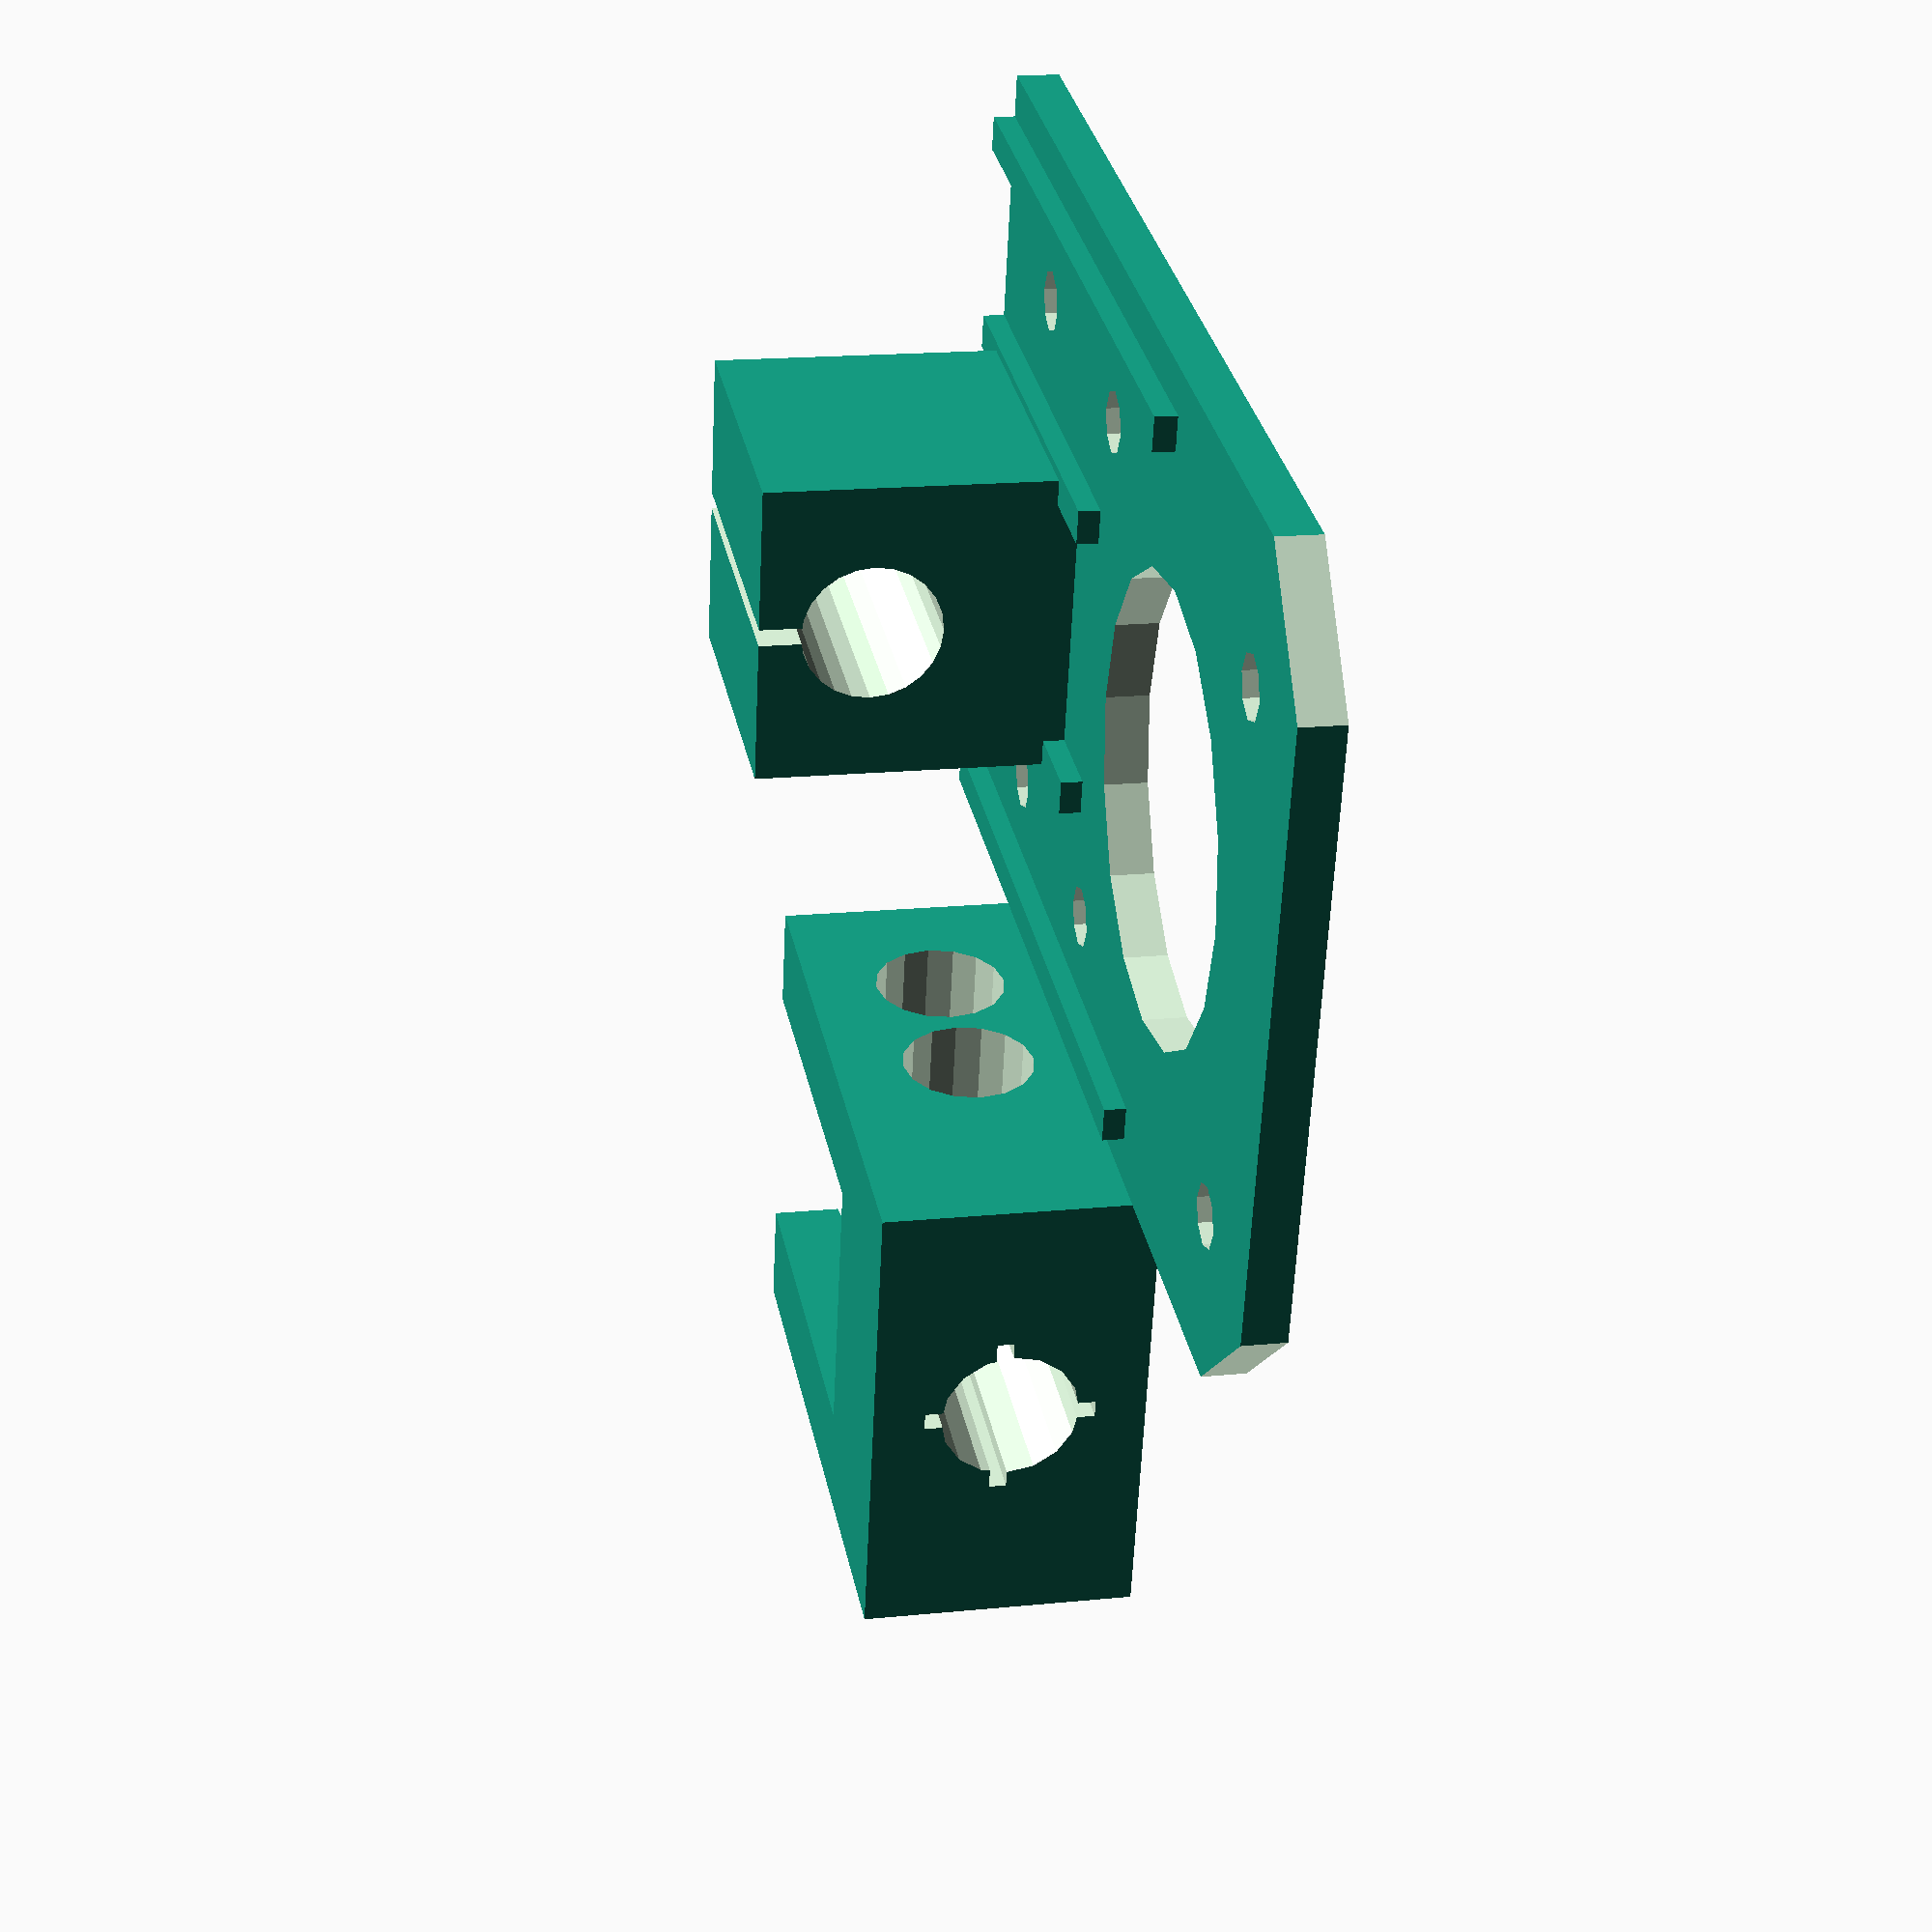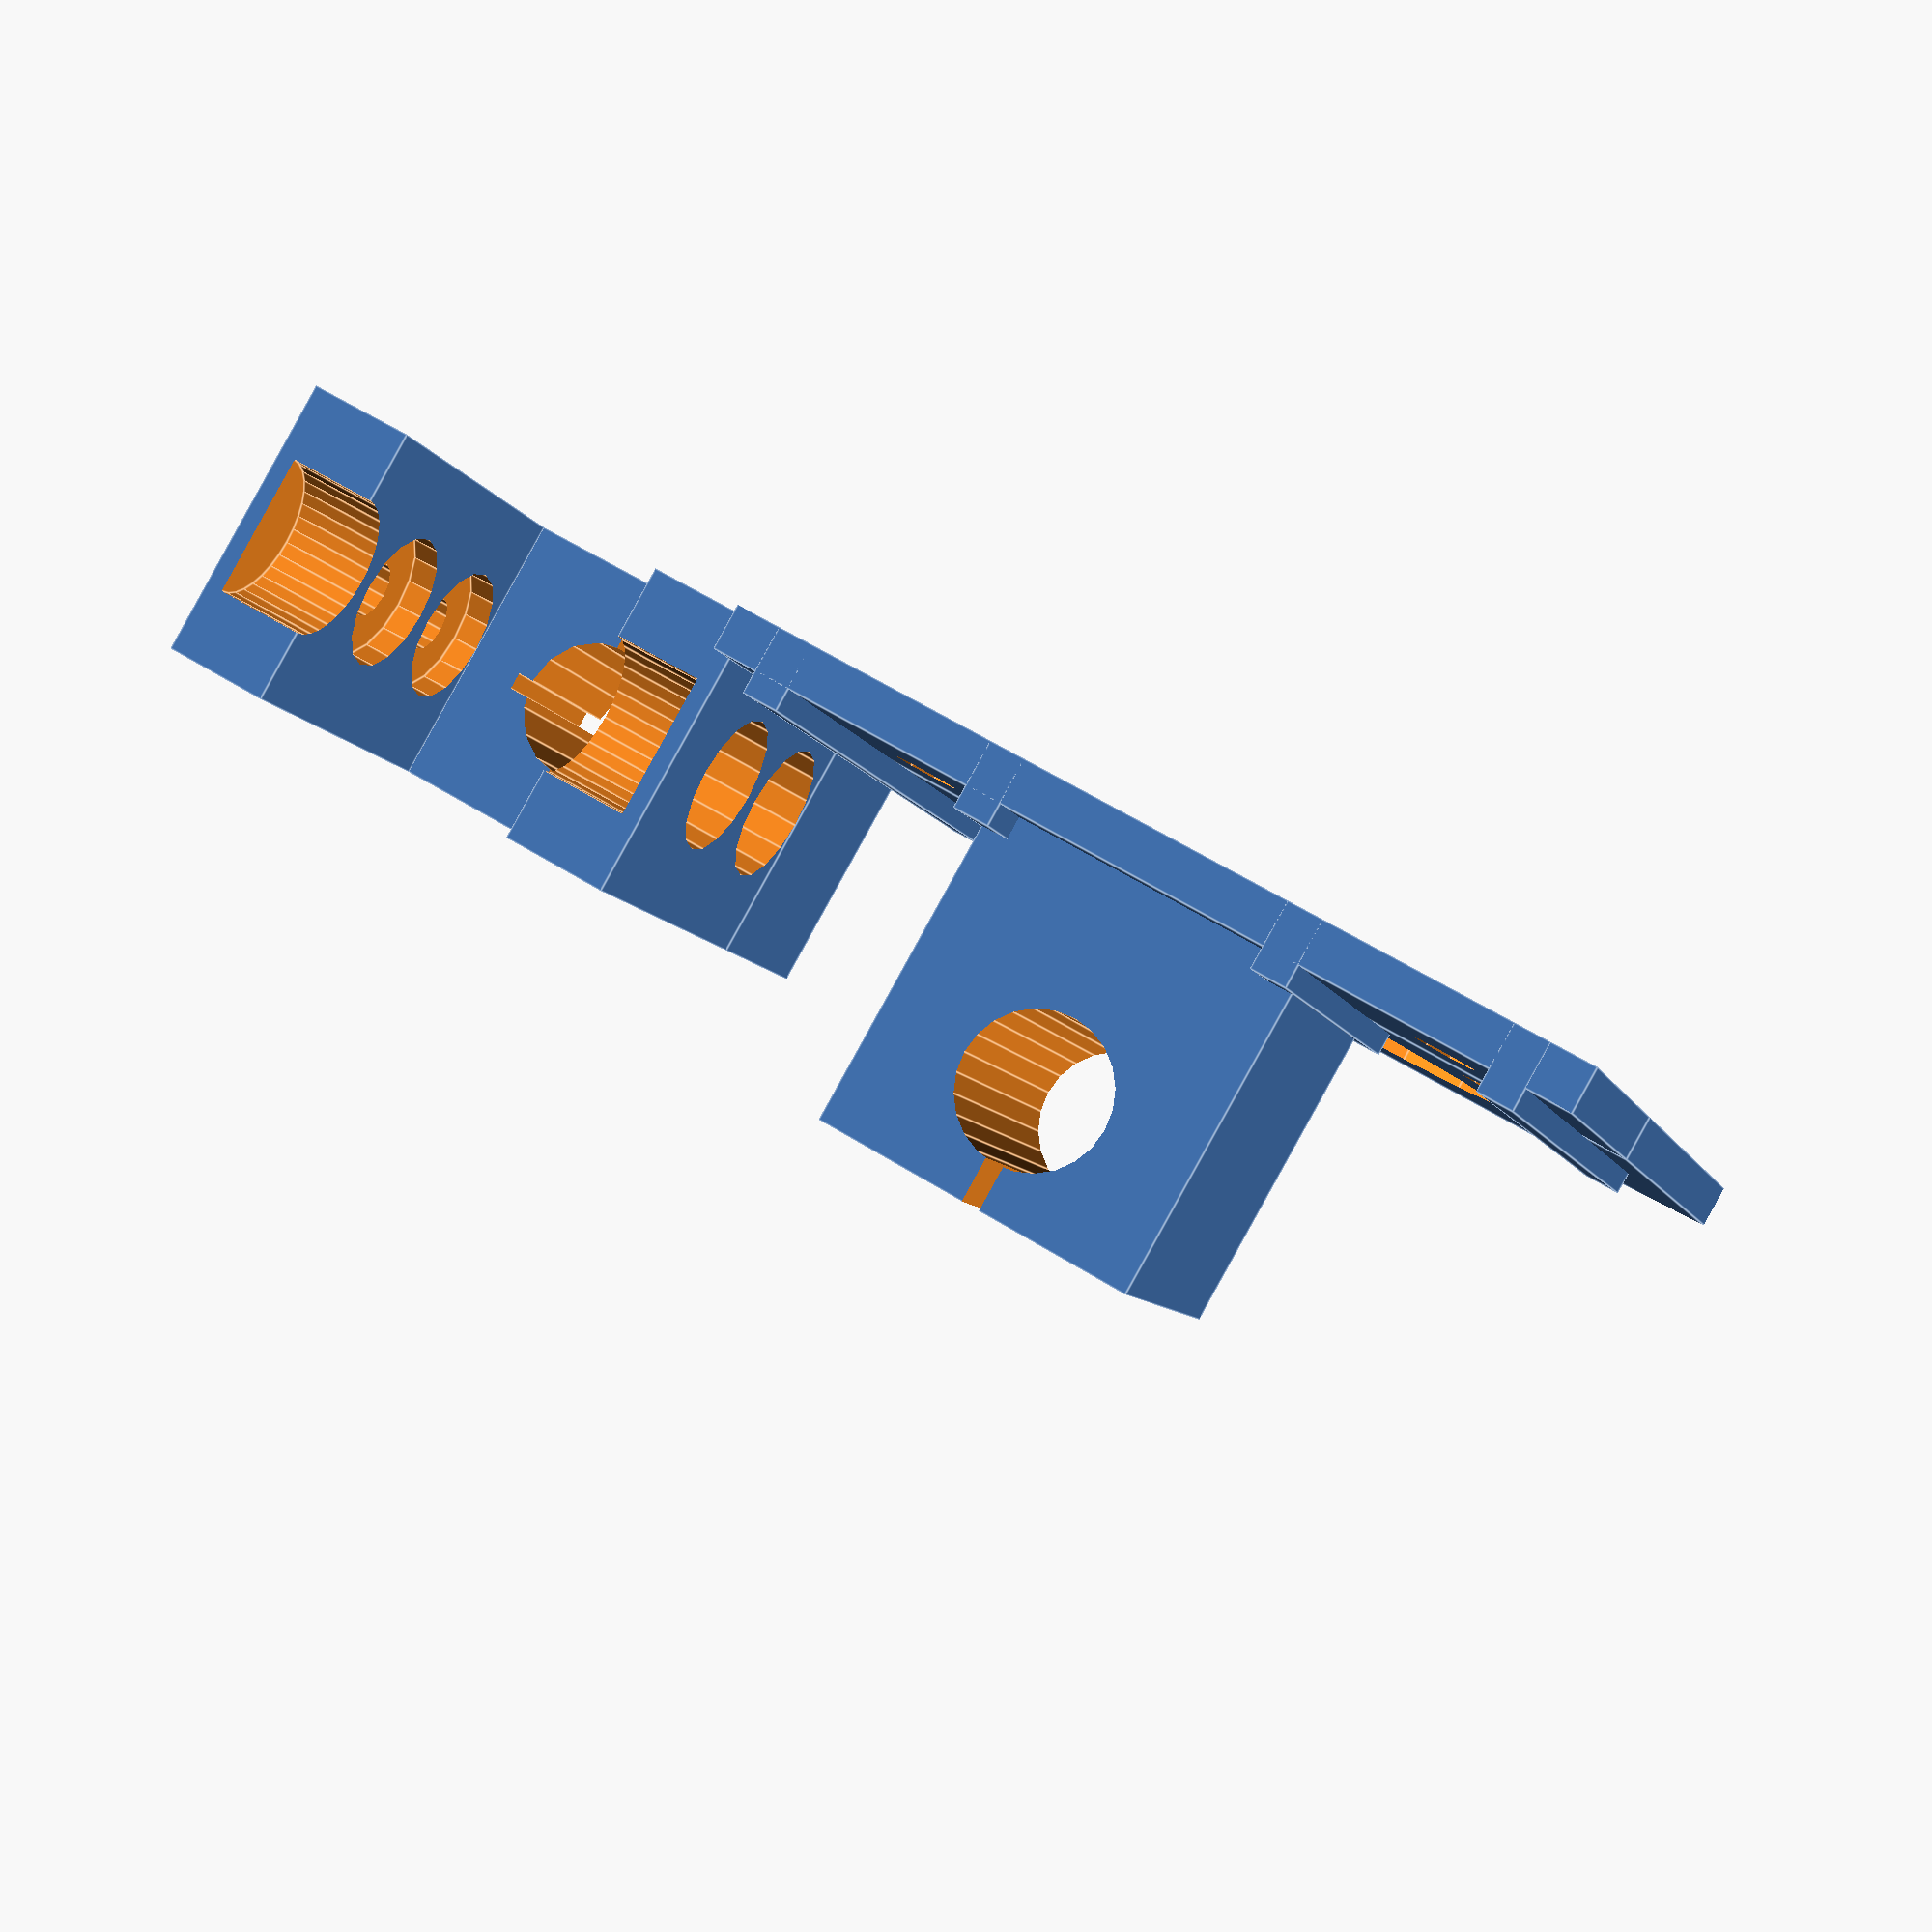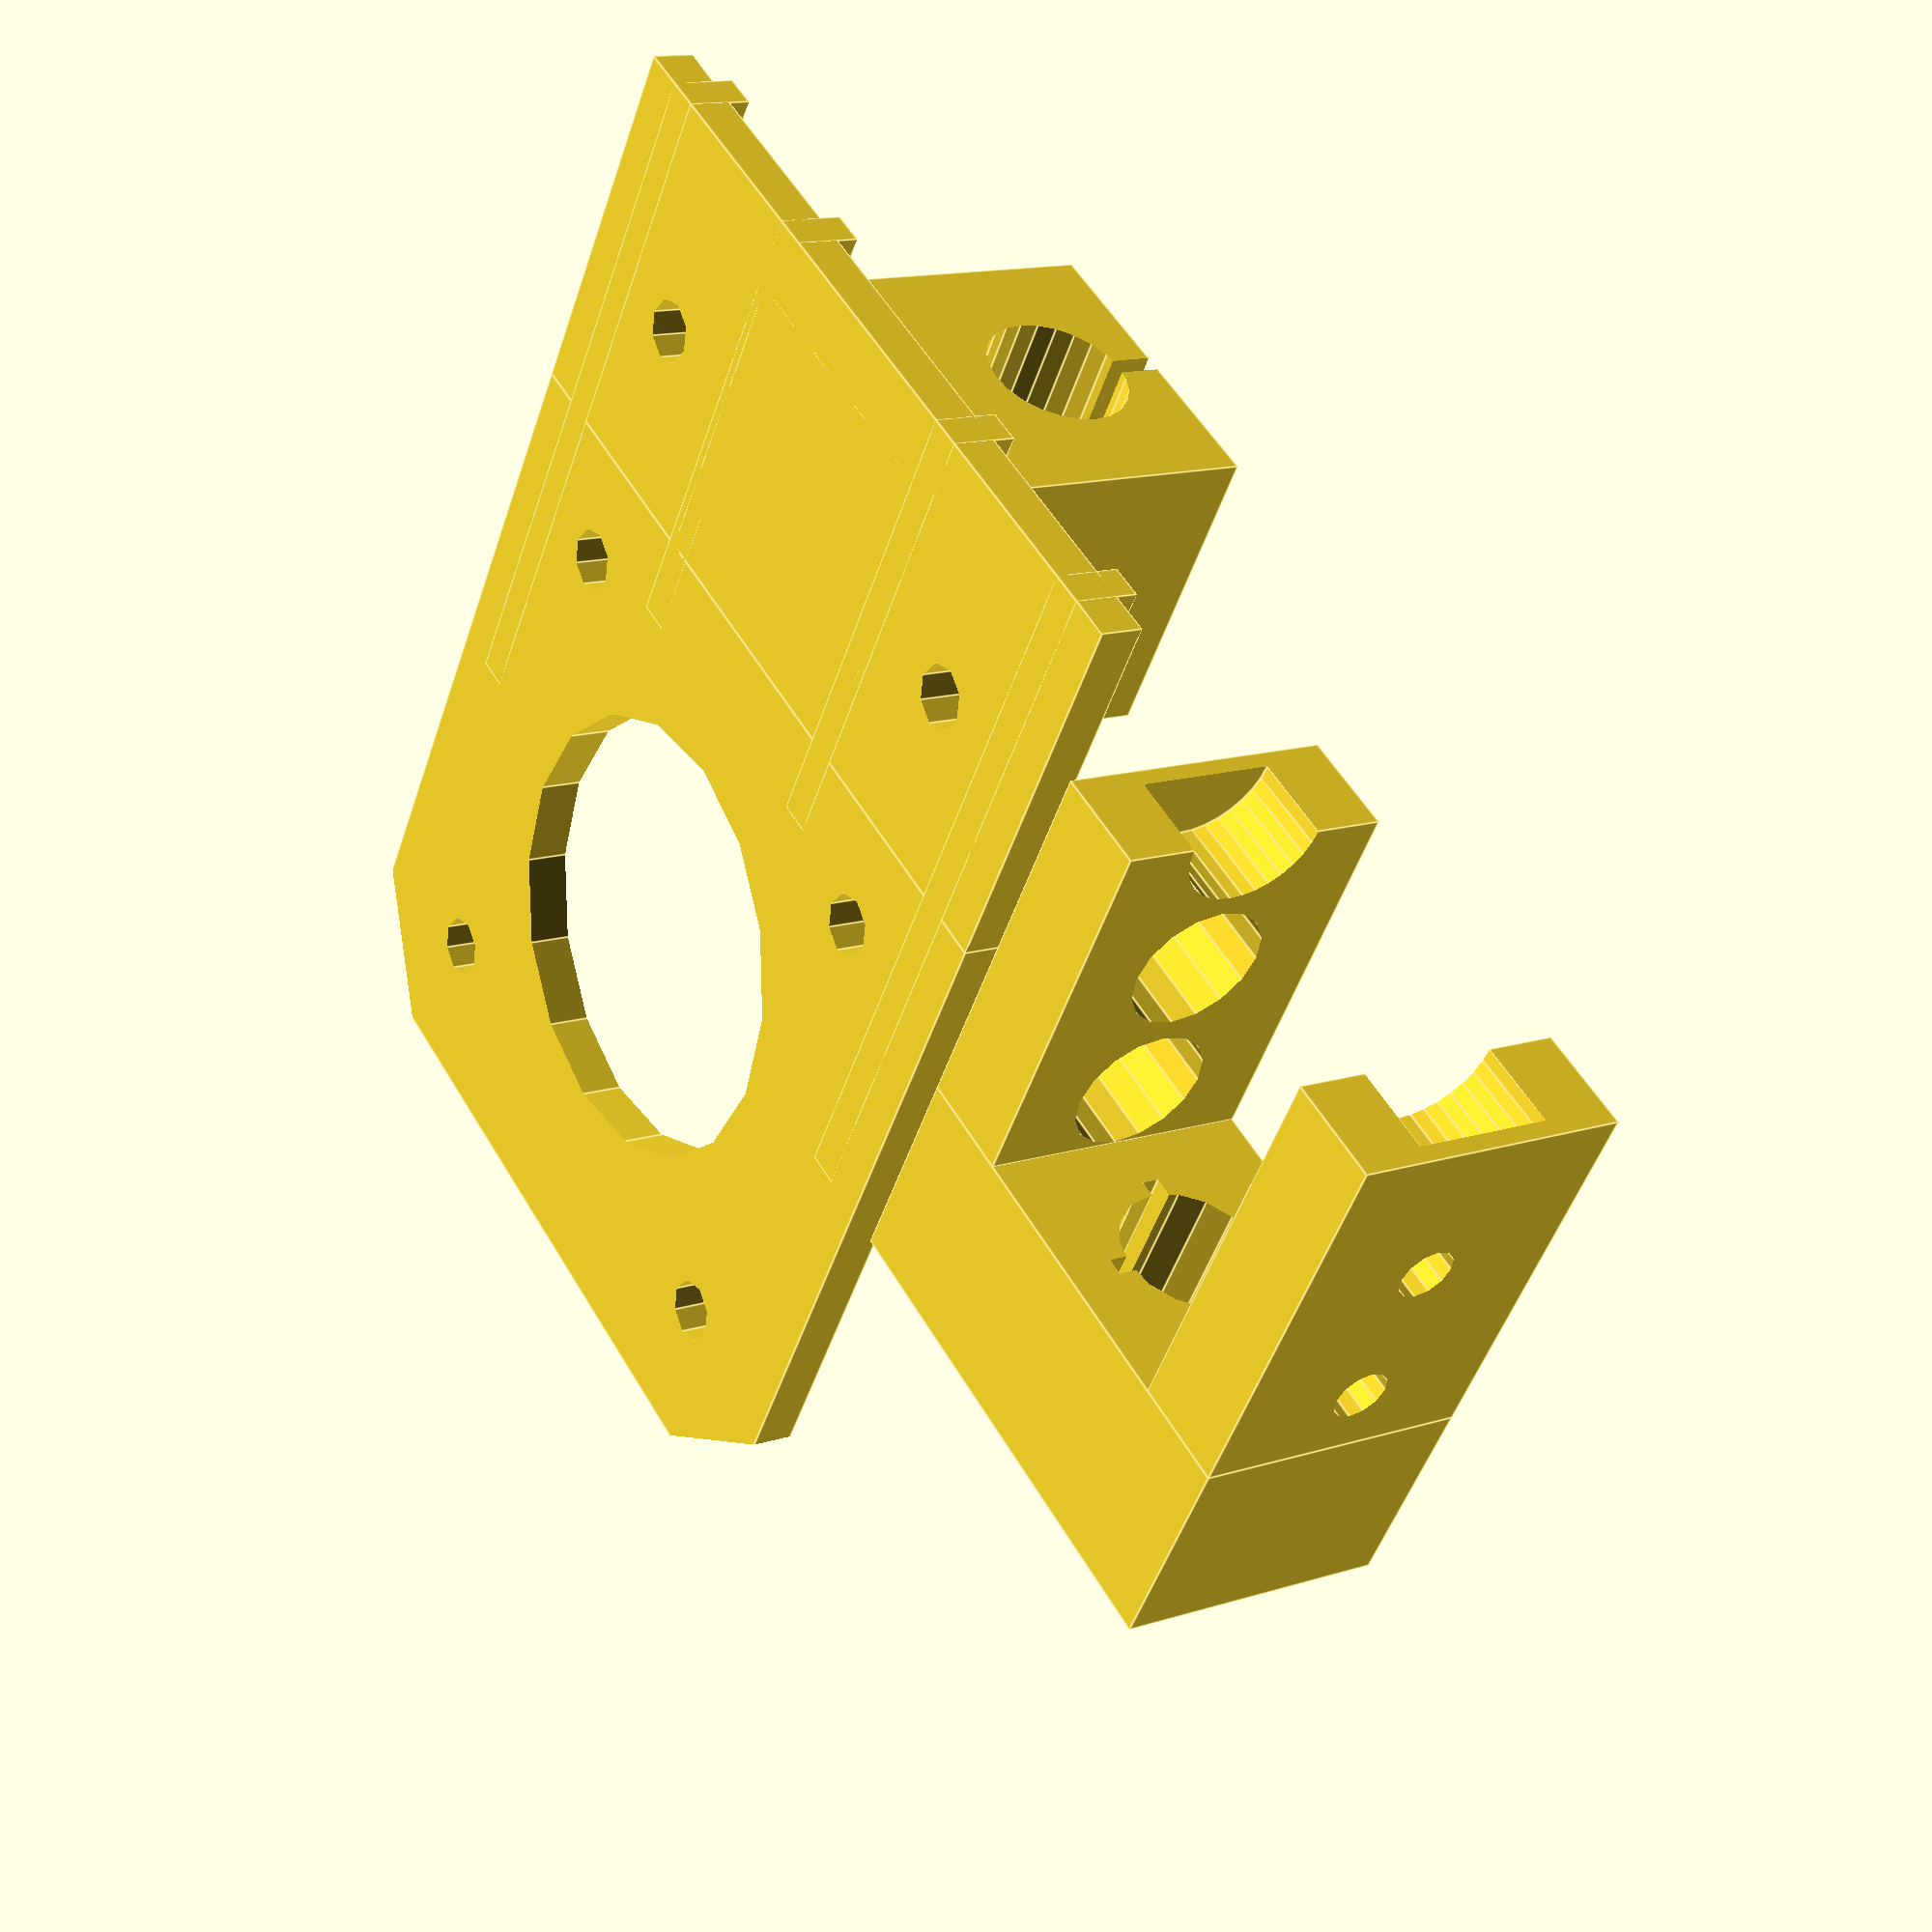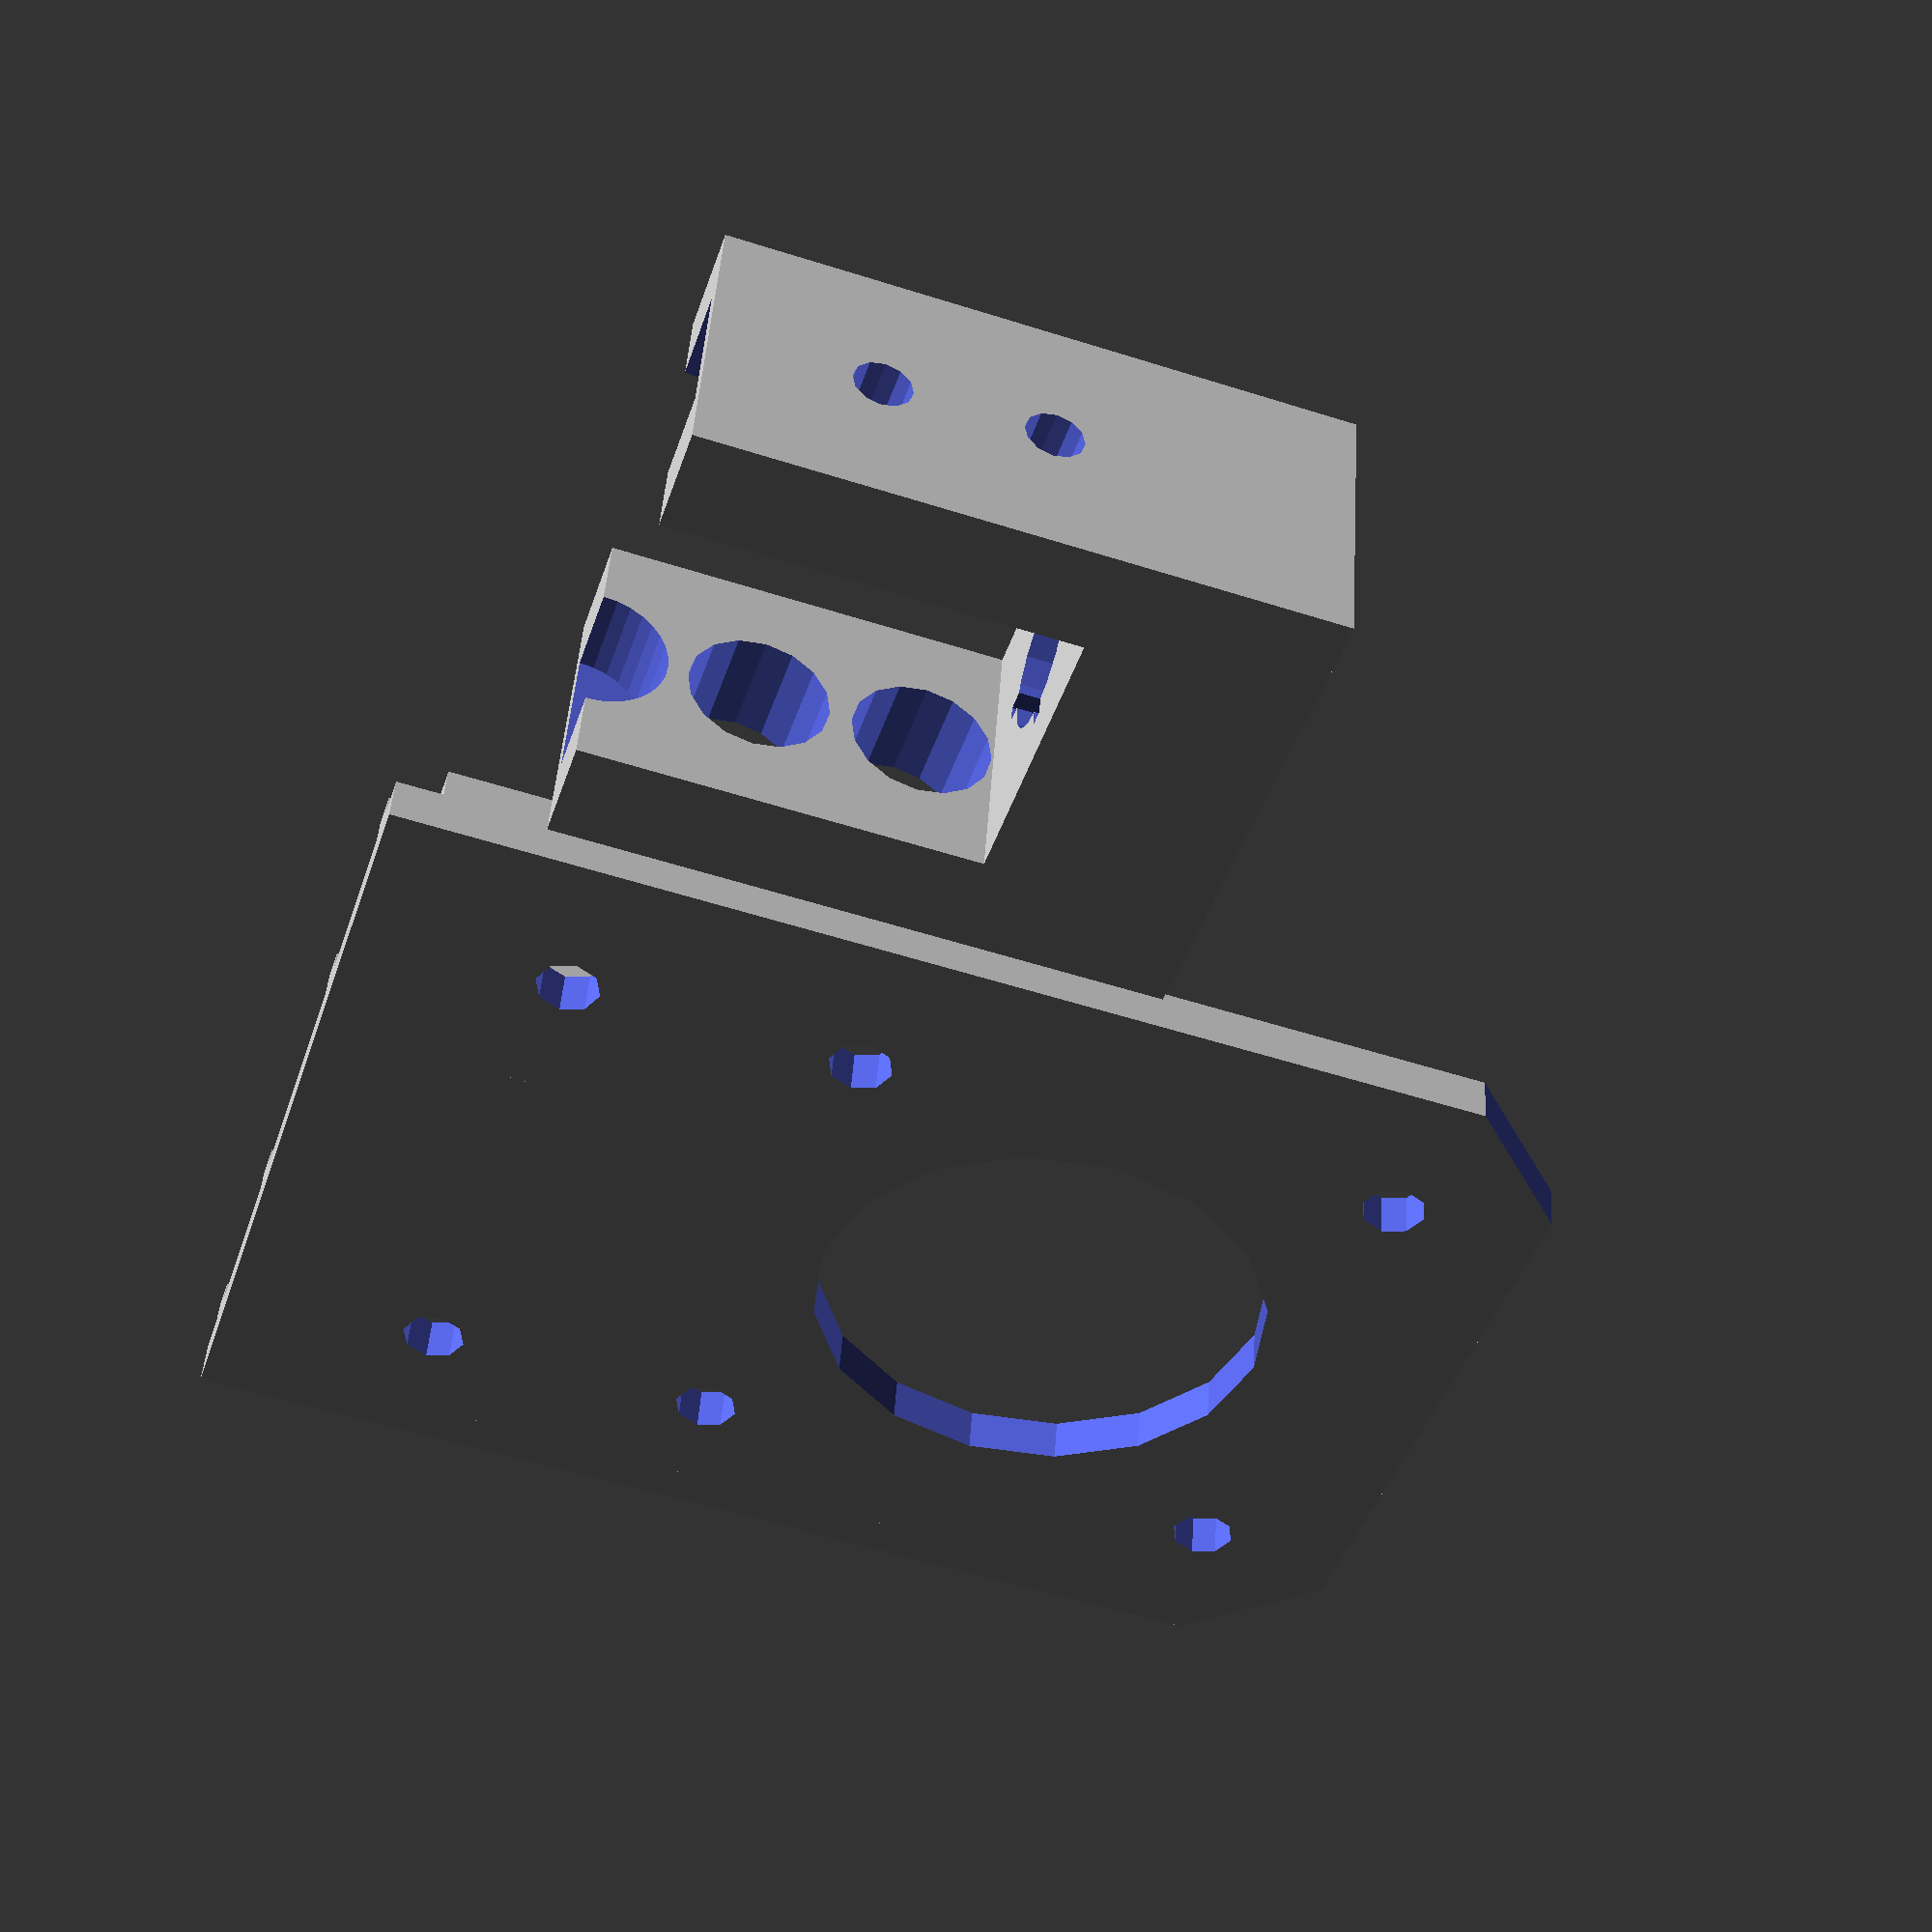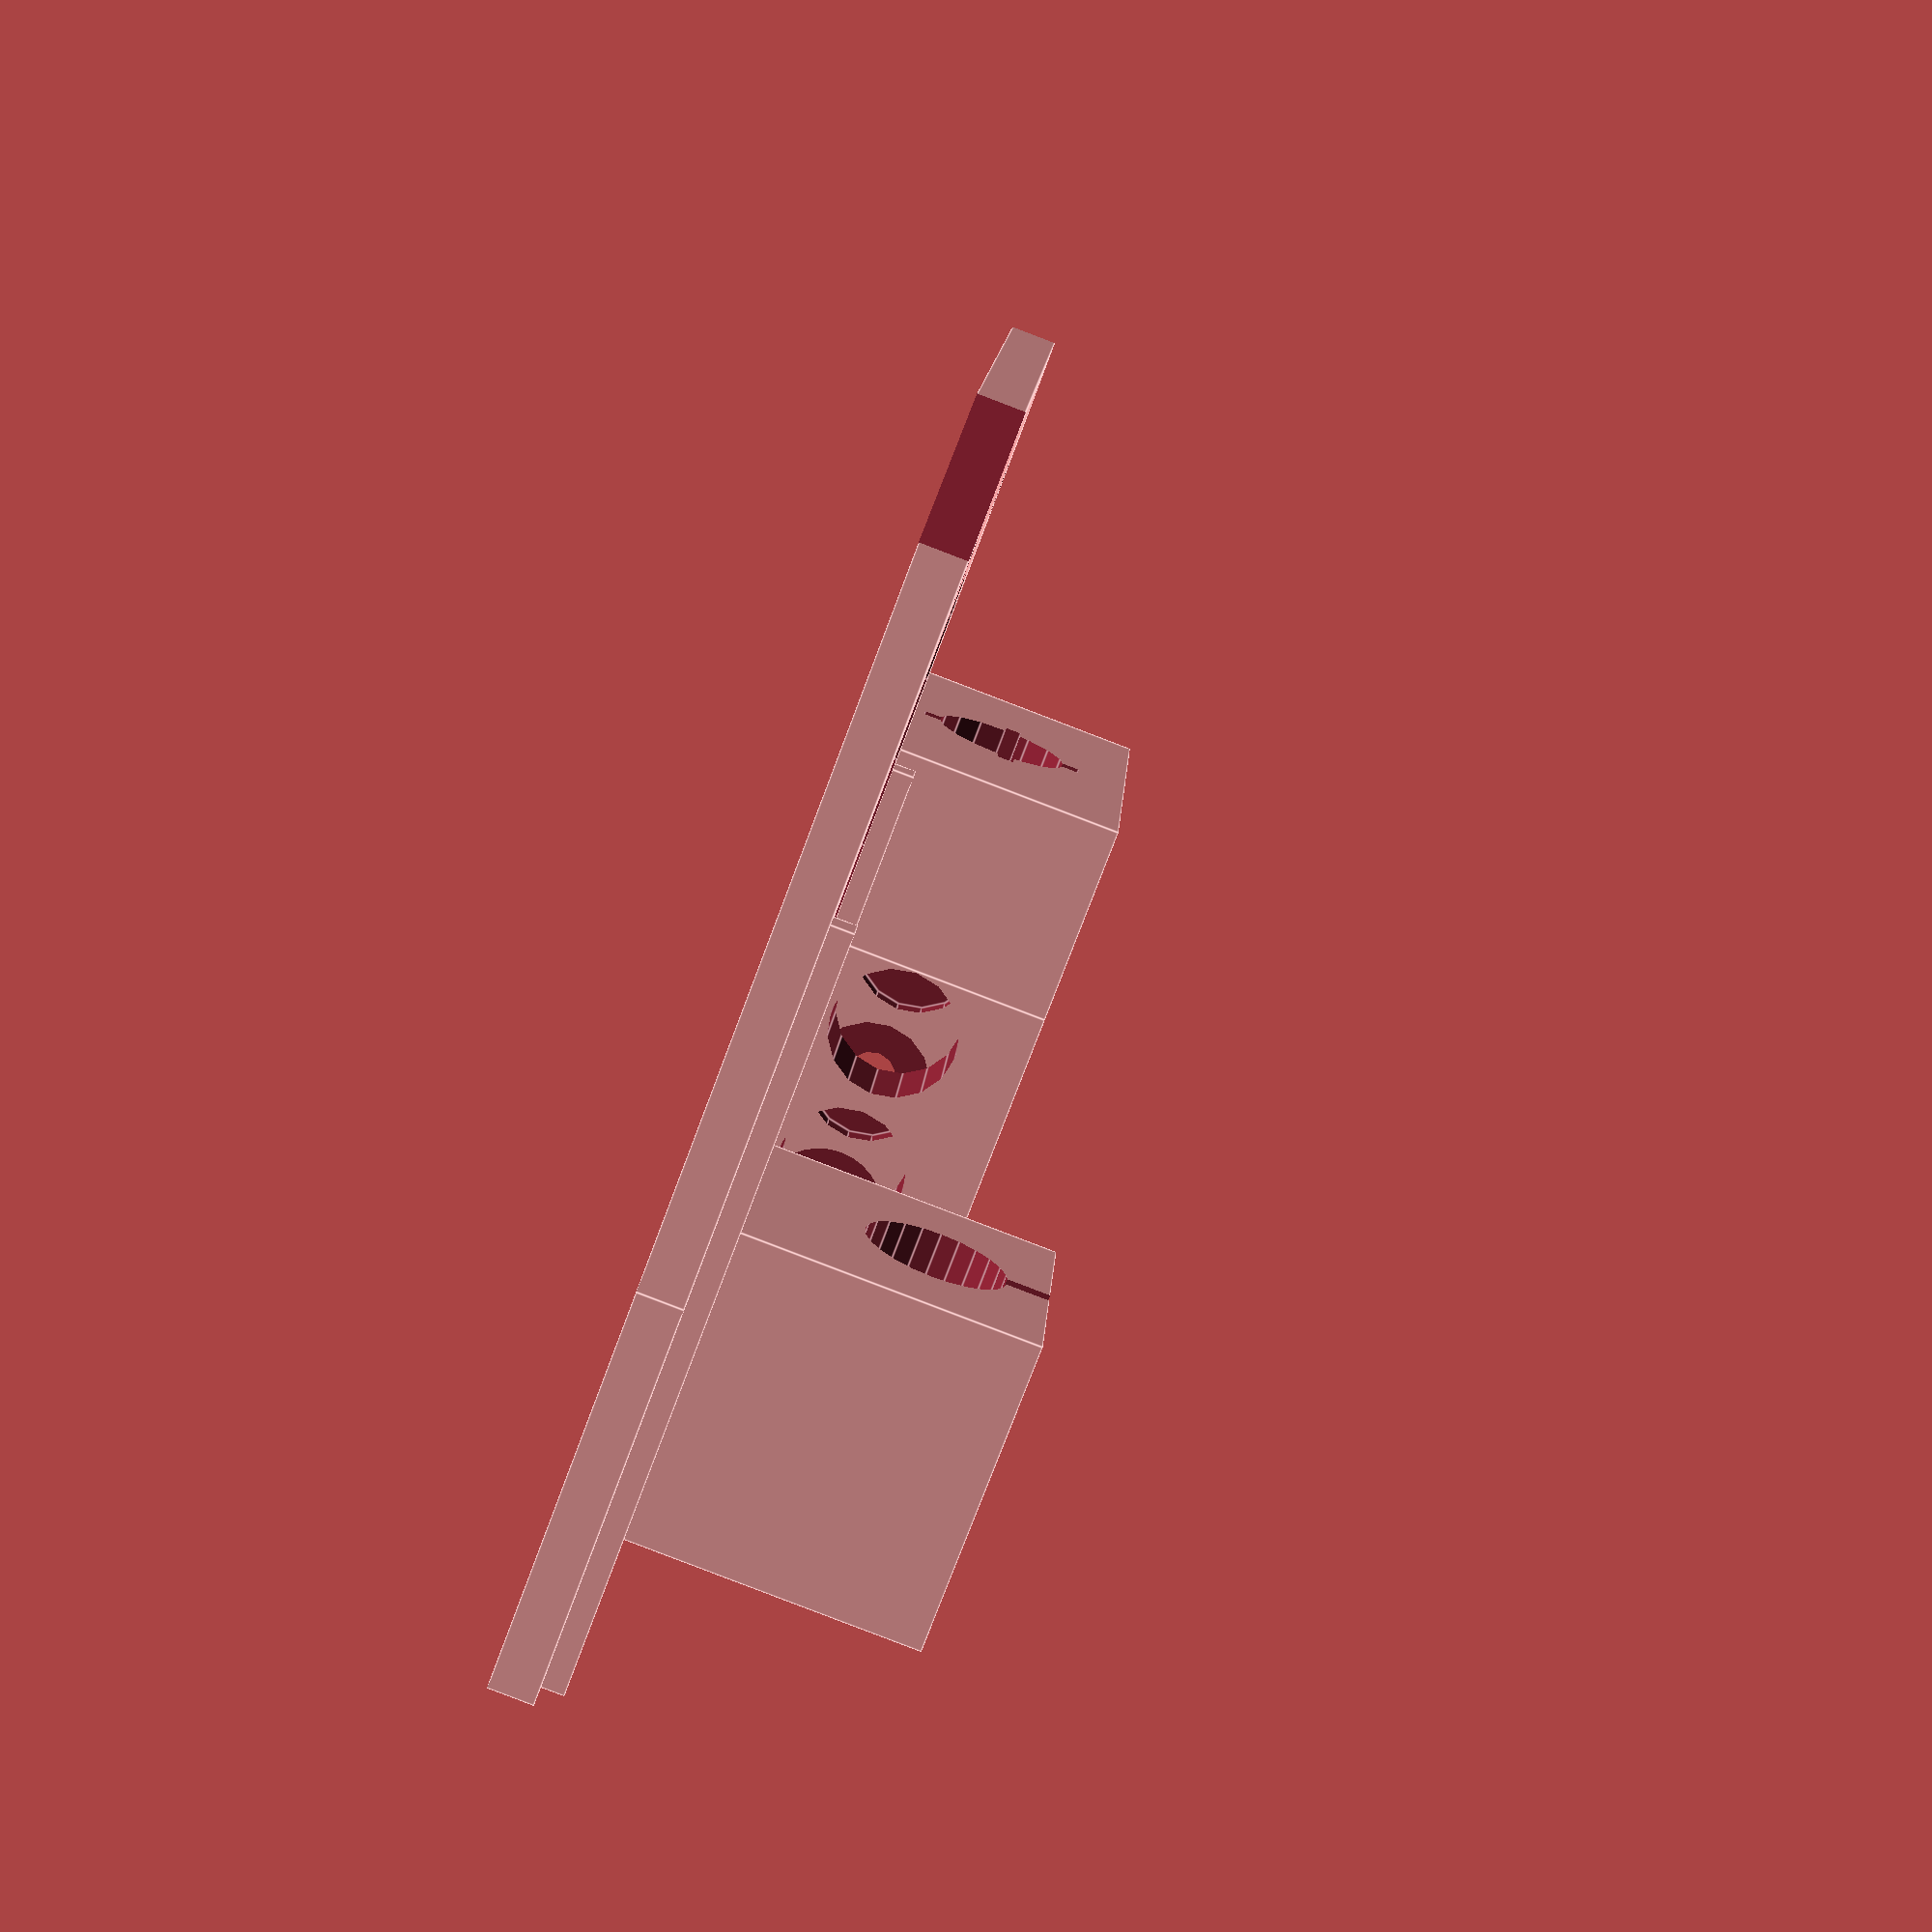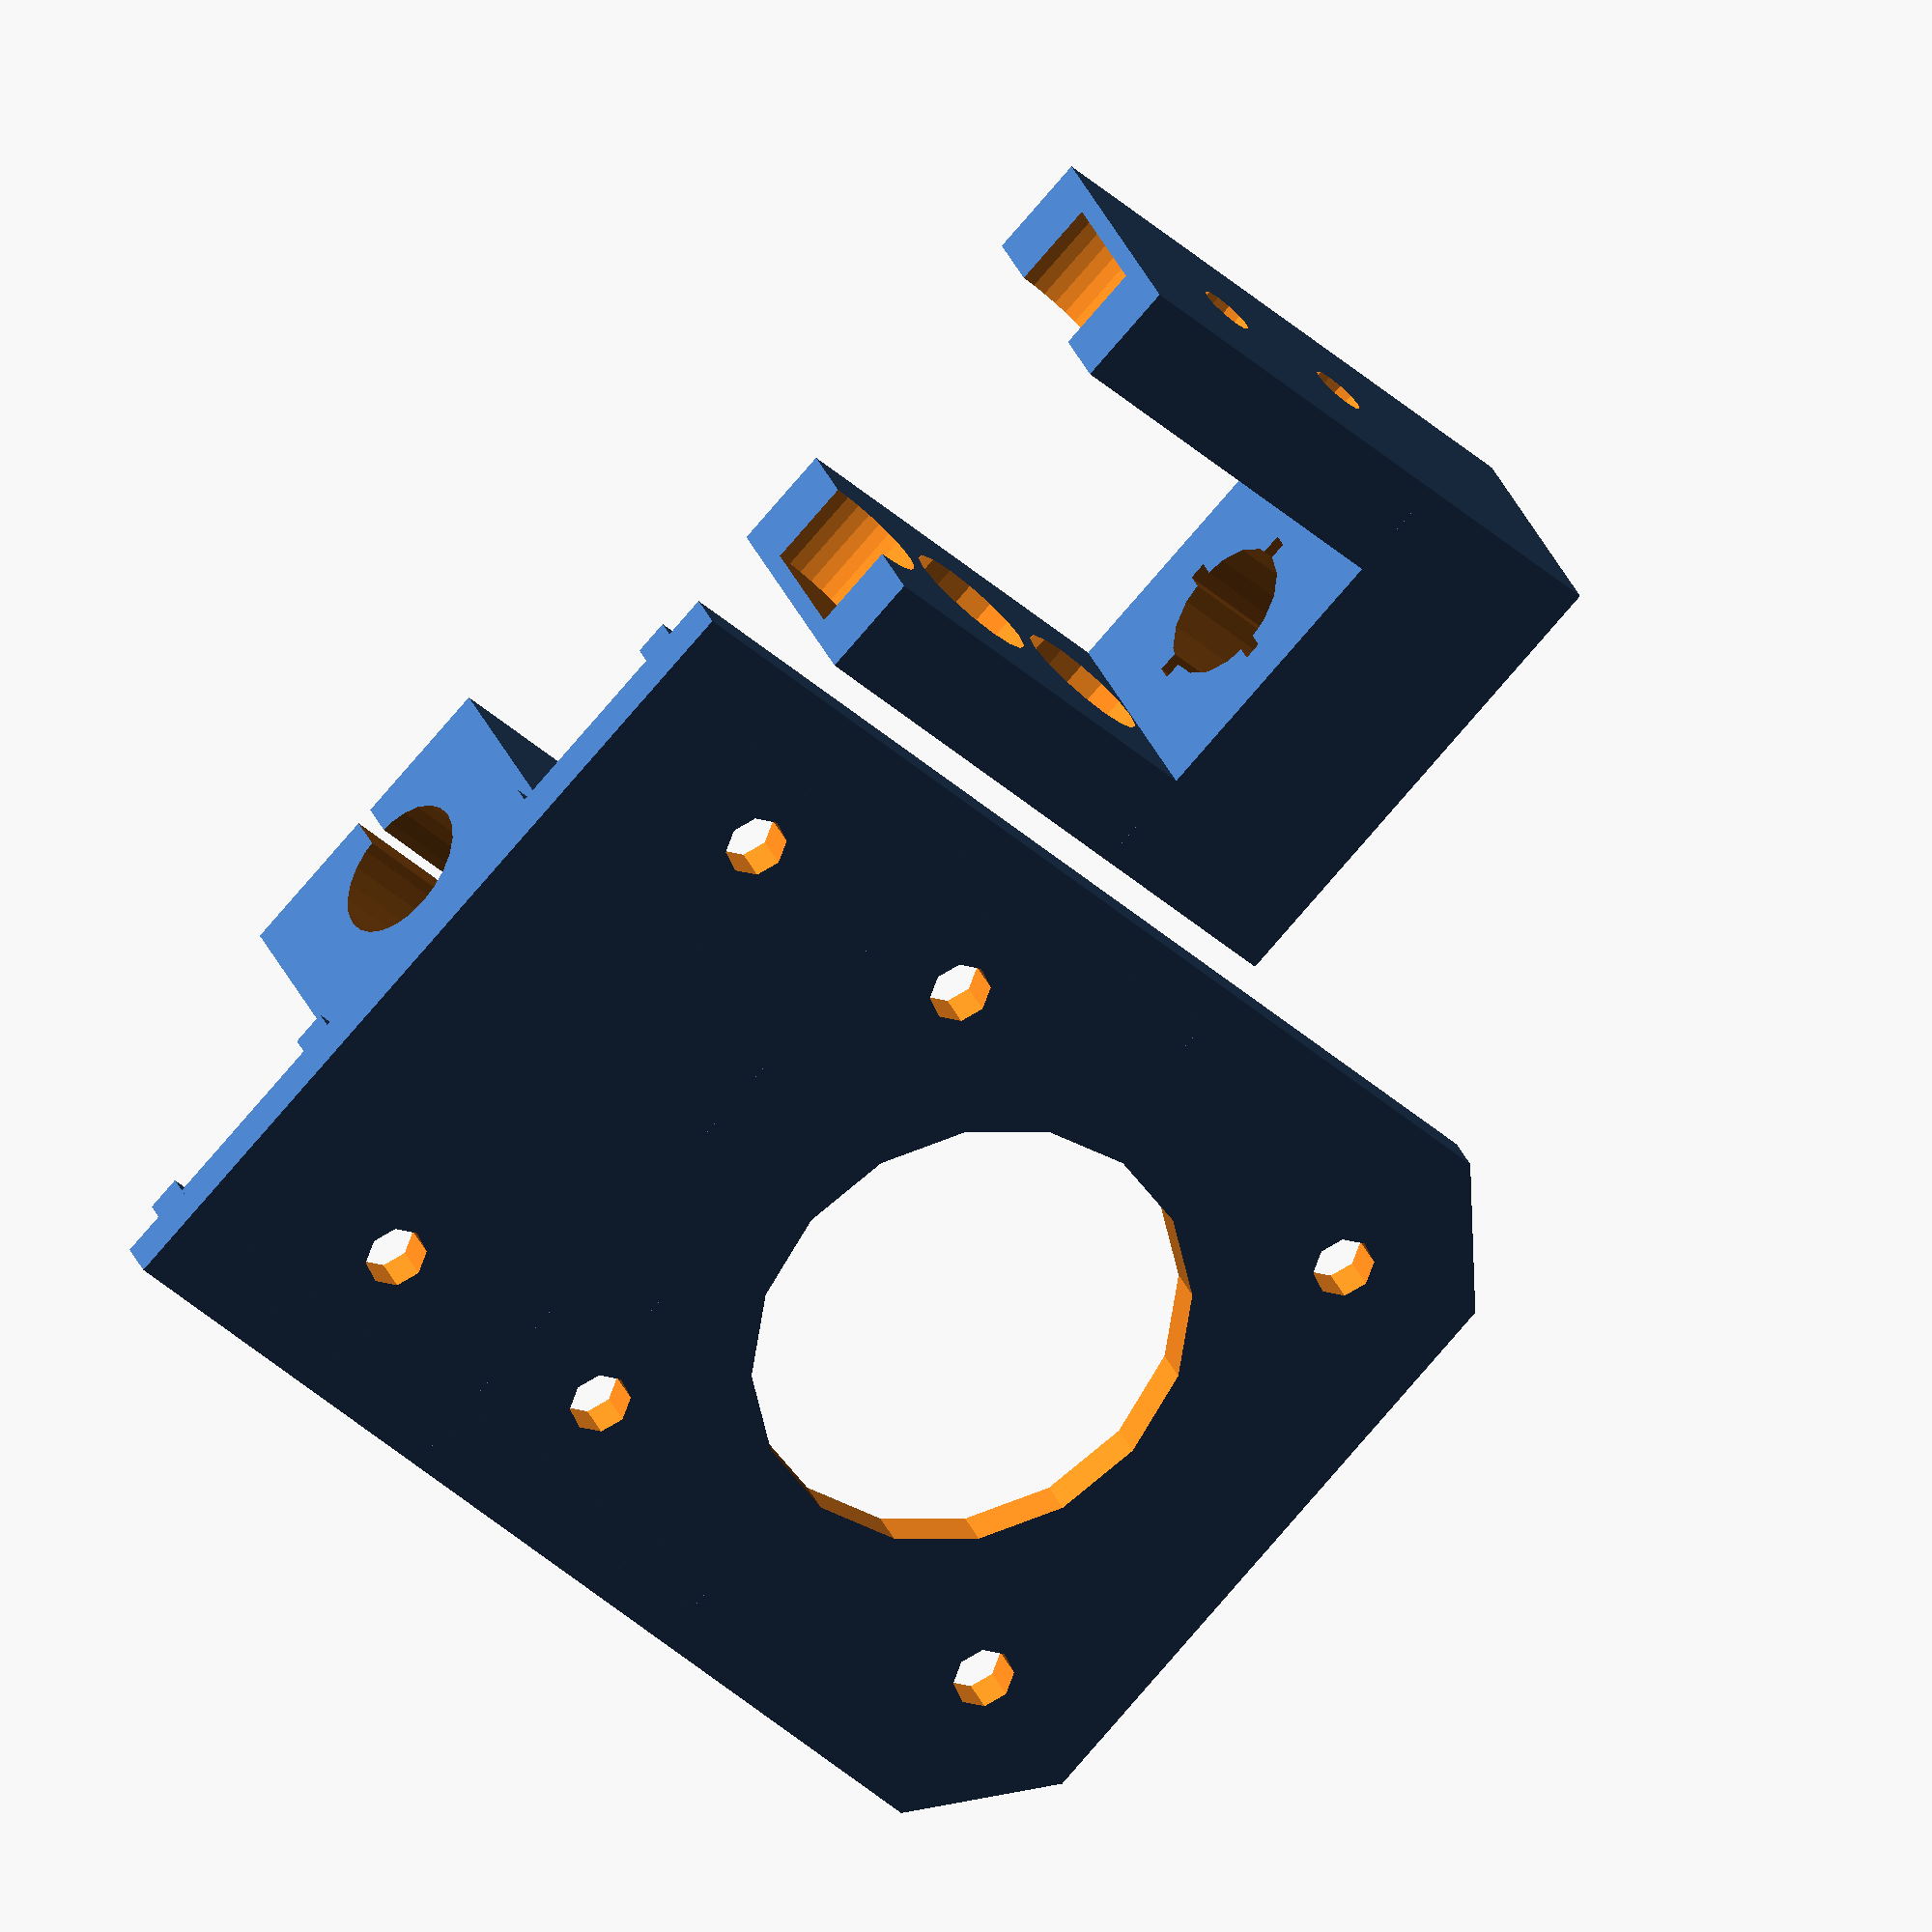
<openscad>
// AIR HOCKEY ROBOT PROJECT (AHROBOT)
// 
// by Jose Julio

// Y axis parts (motot mount & end part)


motor_center_x = 24.5;
motor_center_y = -22;
separation = 14;            // laterial separation to center of rod
base_height = 2.5;

y_end_part_pulley_separation = 22;
y_end_height = 16;
y_end_length = 22;


module y_motor_part_base()
{	
	translate([0,-46,0]) cube([49,46,base_height]); // Motor mount
	
	// Rod holder part
	translate([0,0,0]) cube([motor_center_x*2,22,base_height]);

	// Reinforce
	translate([2.5,-20,0]) cube([2,42,base_height*1.5]);
	translate([15,-5,0]) cube([2,27,base_height*1.5]);
	translate([32,-5,0]) cube([2,27,base_height*1.5]);
	translate([44.5,-20,0]) cube([2,42,base_height*1.5]);

	// Rod holder part
	rod_holder_base();

}

module y_motor_part_holes()
{
	// Center motor hole
	translate([motor_center_x,motor_center_y,2]) cylinder(r=13,h=5,center=true,$fn=16);
	// Motor holes
	translate([motor_center_x-15.5,motor_center_y-15.5,2]) cylinder(r=1.8,h=5,center=true,$fn=8);
	translate([motor_center_x+15.5,motor_center_y-15.5,2]) cylinder(r=1.8,h=5,center=true,$fn=8);
	translate([motor_center_x-15.5,motor_center_y+15.5,2]) cylinder(r=1.8,h=5,center=true,$fn=8);
	translate([motor_center_x+15.5,motor_center_y+15.5,2]) cylinder(r=1.8,h=5,center=true,$fn=8);
 
	
   // Mount holes
	translate([motor_center_x-15.5,10,2]) cylinder(r=1.8,h=5,center=true,$fn=8);
	translate([motor_center_x+15.5,10,2]) cylinder(r=1.8,h=5,center=true,$fn=8);

	// motor mount cuts
	translate([motor_center_x*2+15,-motor_center_x*4+3,-1]) rotate([0,0,45]) cube([50,50,4]); // Motor mount
	translate([-15,-motor_center_x*4+3,-1]) rotate([0,0,45]) cube([50,50,4]); // Motor mount

	// Rod holder holes	
	rod_holder_holes();	

}

module rod_holder_base()
{
	translate([motor_center_x-9,0,0]) cube([18,18,6+separation+0.5]);
}
module rod_holder_holes()
{
	translate([motor_center_x,9,separation]) rotate([90,0,0]) cylinder(r=4.1,h=20,$fn=24,center=true);  // 8mm rod


// Rod bar aperture
	translate([motor_center_x-0.5,-1,60]) rotate([0,90,0]) cube([50,50,1]); 

/*
// Cube bevel
	translate([motor_center_x-9,16,base_height+0.1]) rotate([0,0,45]) cube([24,24,10+separation-base_height]);
	translate([motor_center_x,25,base_height+0.1]) rotate([0,0,-45]) cube([24,24,10+separation-base_height]);
	translate([motor_center_x-26,-15,base_height+0.1]) rotate([0,0,-45]) cube([24,24,10+separation-base_height]);
	translate([motor_center_x+15,-26,base_height+0.1]) rotate([0,0,45]) cube([24,24,10+separation-base_height]);
*/
}


// *** Y_END ***
module y_end_part_base()
{
	cube([separation+8+6,12,y_end_height]);
	translate([0,12,0]) cube([6,y_end_part_pulley_separation,y_end_height]);
	translate([separation+8,12,0]) cube([6,y_end_part_pulley_separation,y_end_height]);

	//translate([0,0,12]) cube([2,25,10]);
	//translate([0,0,-10]) cube([2,25,10]);

	// Bearing
	//translate([6.25,12+end_part_pulley_separation,6]) rotate([0,90,0]) cylinder(r=5,h=0.5,$fn=16,center=true);
	//translate([13.75,12+end_part_pulley_separation,6]) rotate([0,90,0]) cylinder(r=5,h=0.5,$fn=16,center=true);

}

module y_end_part_holes()
{
   // CUTS
	translate([separation-0.5,-1,y_end_height/2-5]) cube([1,20,10]);
	translate([separation-5,-1,y_end_height/2]) cube([10,20,1]);

	translate([separation,0,y_end_height/2]) rotate([90,0,0]) cylinder(r=4.05,h=25,$fn=16,center=true);
	// Bearing hole 8mm (608)
	translate([separation,12+y_end_part_pulley_separation,y_end_height/2]) rotate([0,90,0]) cylinder(r=4,h=separation+8+4,$fn=32,center=true);
	
	//translate([0,12+y_end_part_pulley_separation,0]) cube([20,10,50]);

	translate([0,16,y_end_height/2]) rotate([0,90,0]) cylinder(r=1.6,h=50,$fn=12,center=true);
	translate([0,25,y_end_height/2]) rotate([0,90,0]) cylinder(r=1.6,h=50,$fn=12,center=true);

	translate([y_end_length,16,y_end_height/2]) rotate([0,90,0]) cylinder(r=3.9,h=35,$fn=16,center=true);
	translate([y_end_length,25,y_end_height/2]) rotate([0,90,0]) cylinder(r=3.9,h=35,$fn=16,center=true);
}


translate([0,0,0]) rotate ([0,0,0]) difference()
{
y_motor_part_base();
y_motor_part_holes();
}


translate([-30,-20,0]) difference()
{
y_end_part_base();
y_end_part_holes();
}





</openscad>
<views>
elev=162.6 azim=103.7 roll=101.3 proj=p view=solid
elev=270.0 azim=343.6 roll=29.0 proj=p view=edges
elev=346.1 azim=327.7 roll=234.8 proj=p view=edges
elev=314.9 azim=72.0 roll=183.7 proj=p view=solid
elev=86.0 azim=80.8 roll=249.1 proj=p view=edges
elev=331.8 azim=46.8 roll=162.0 proj=o view=wireframe
</views>
